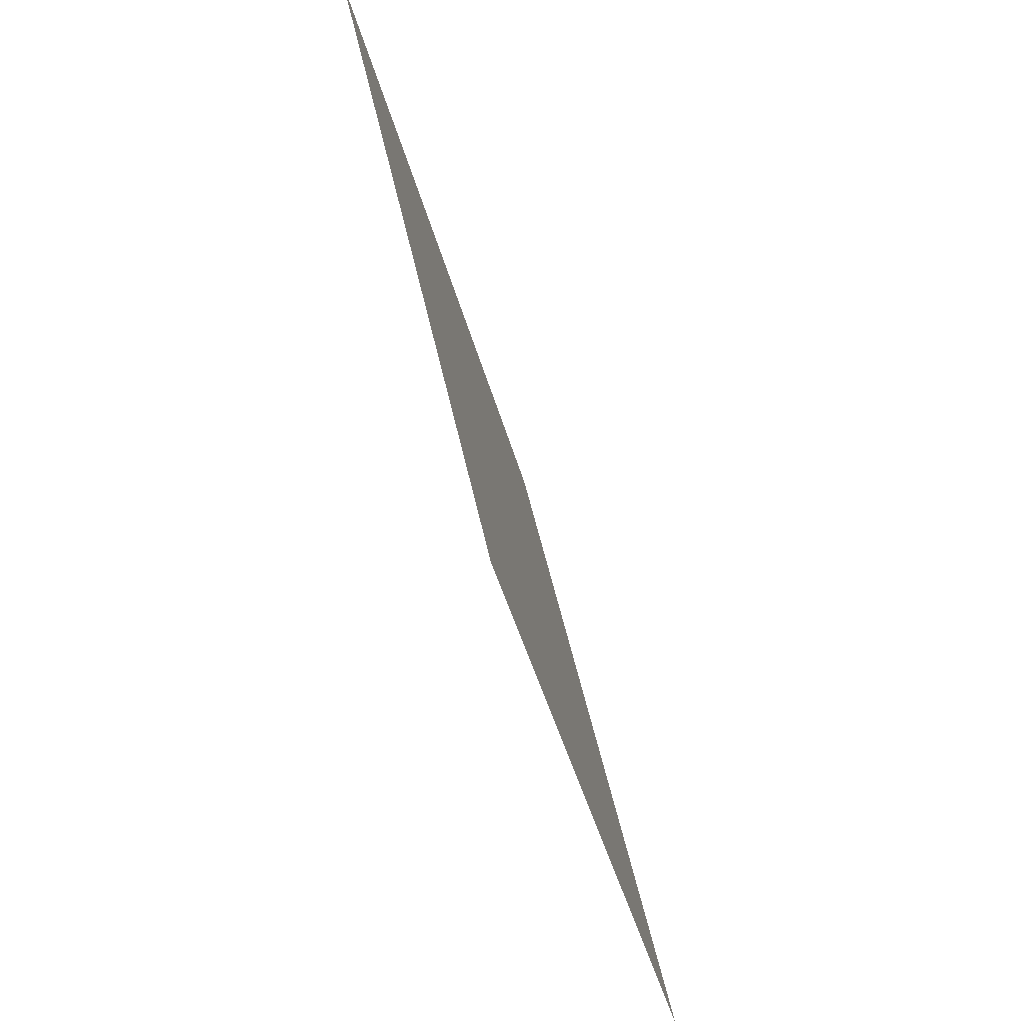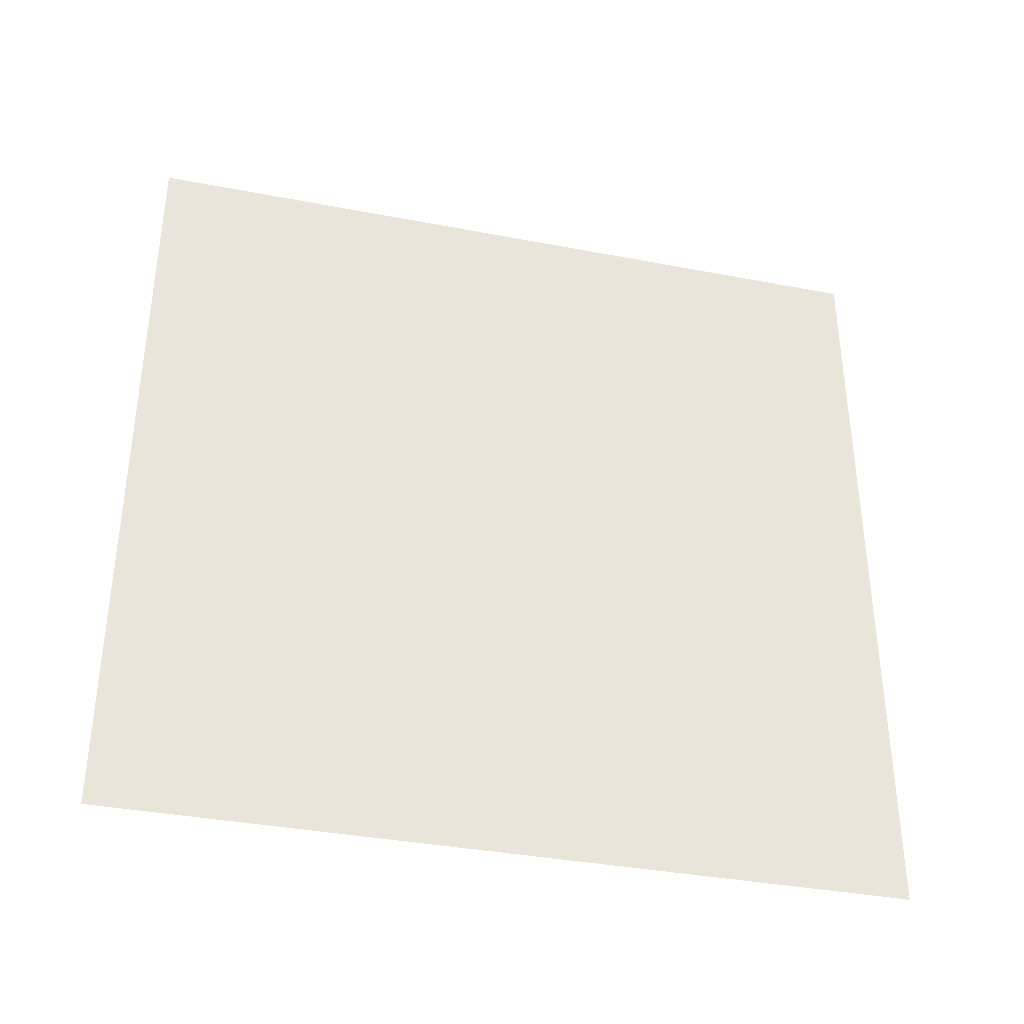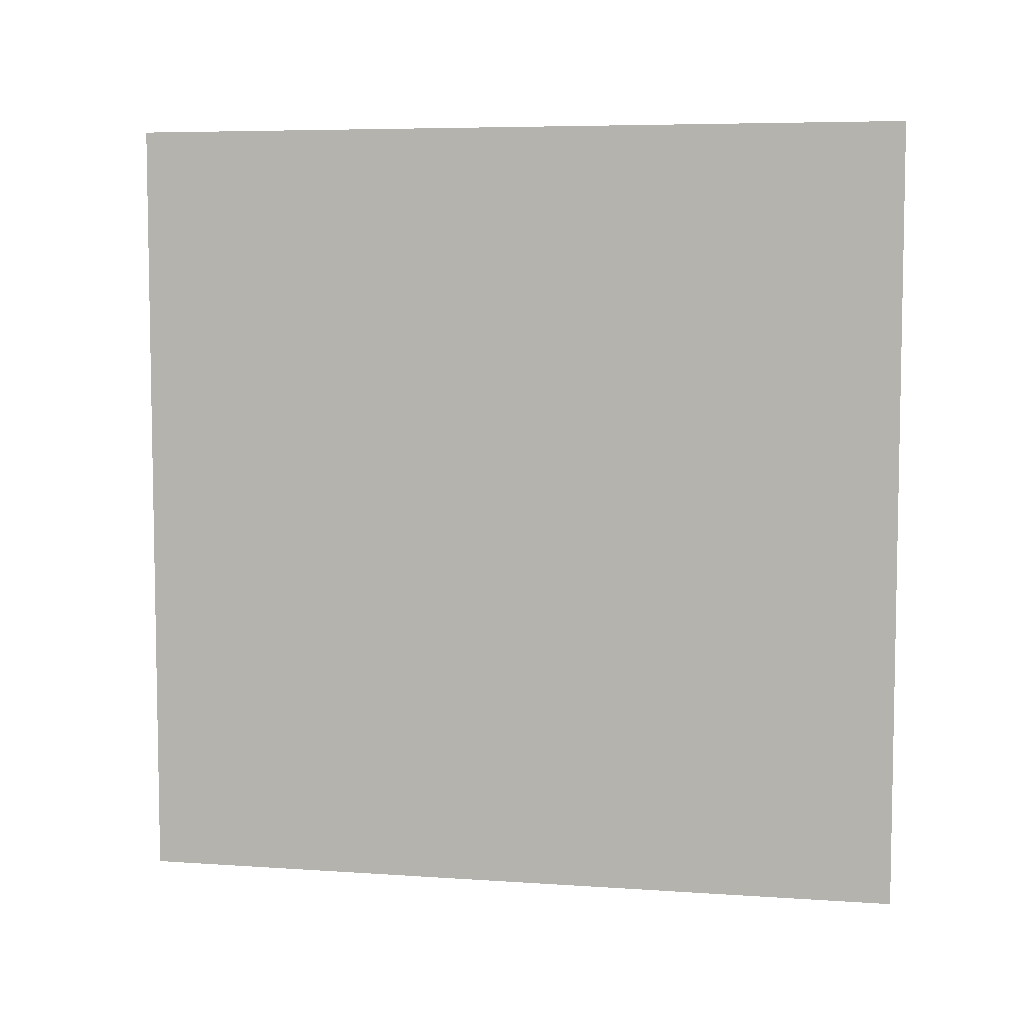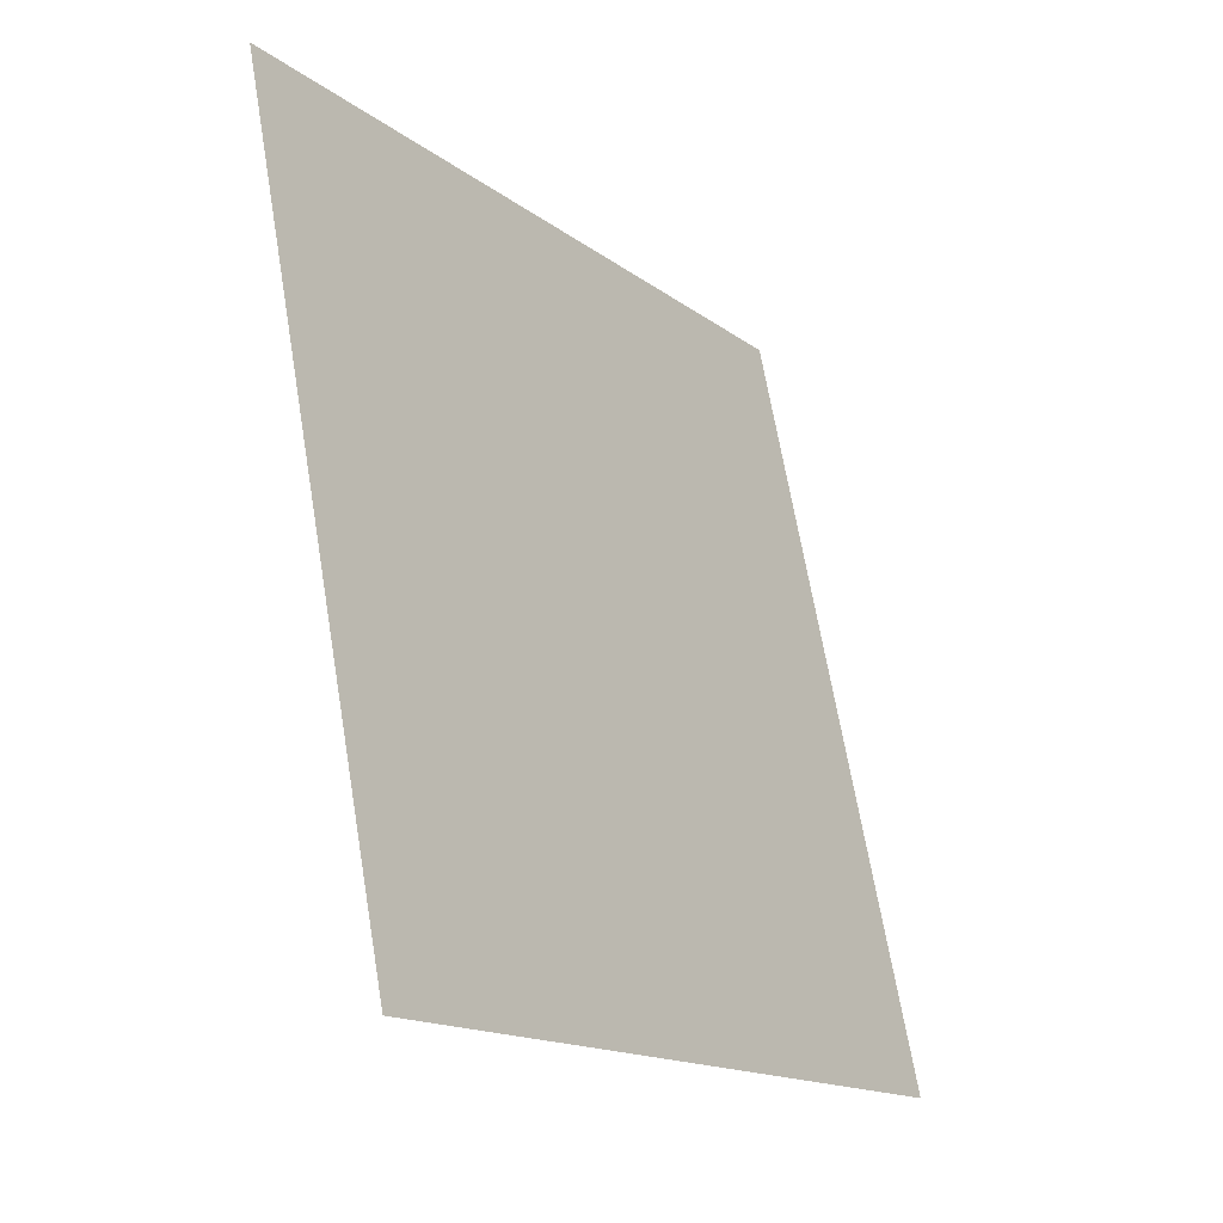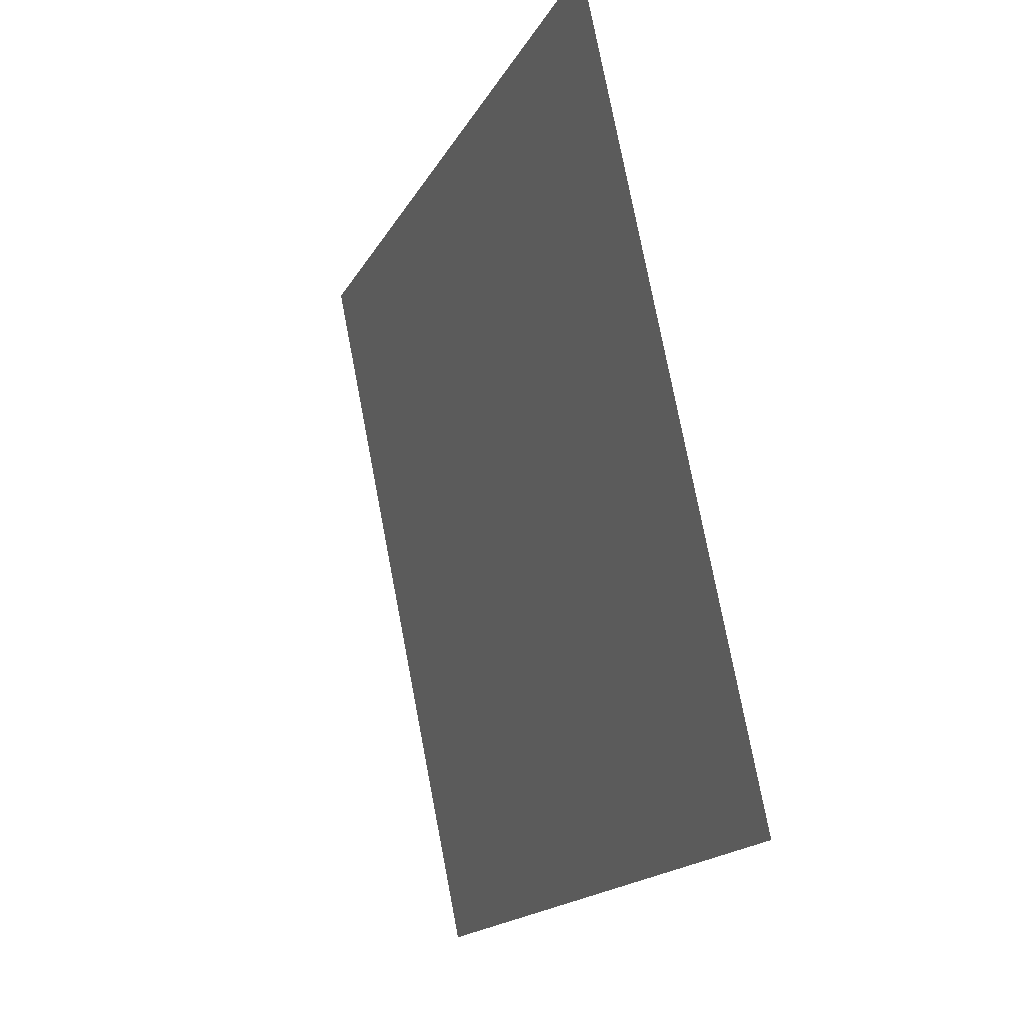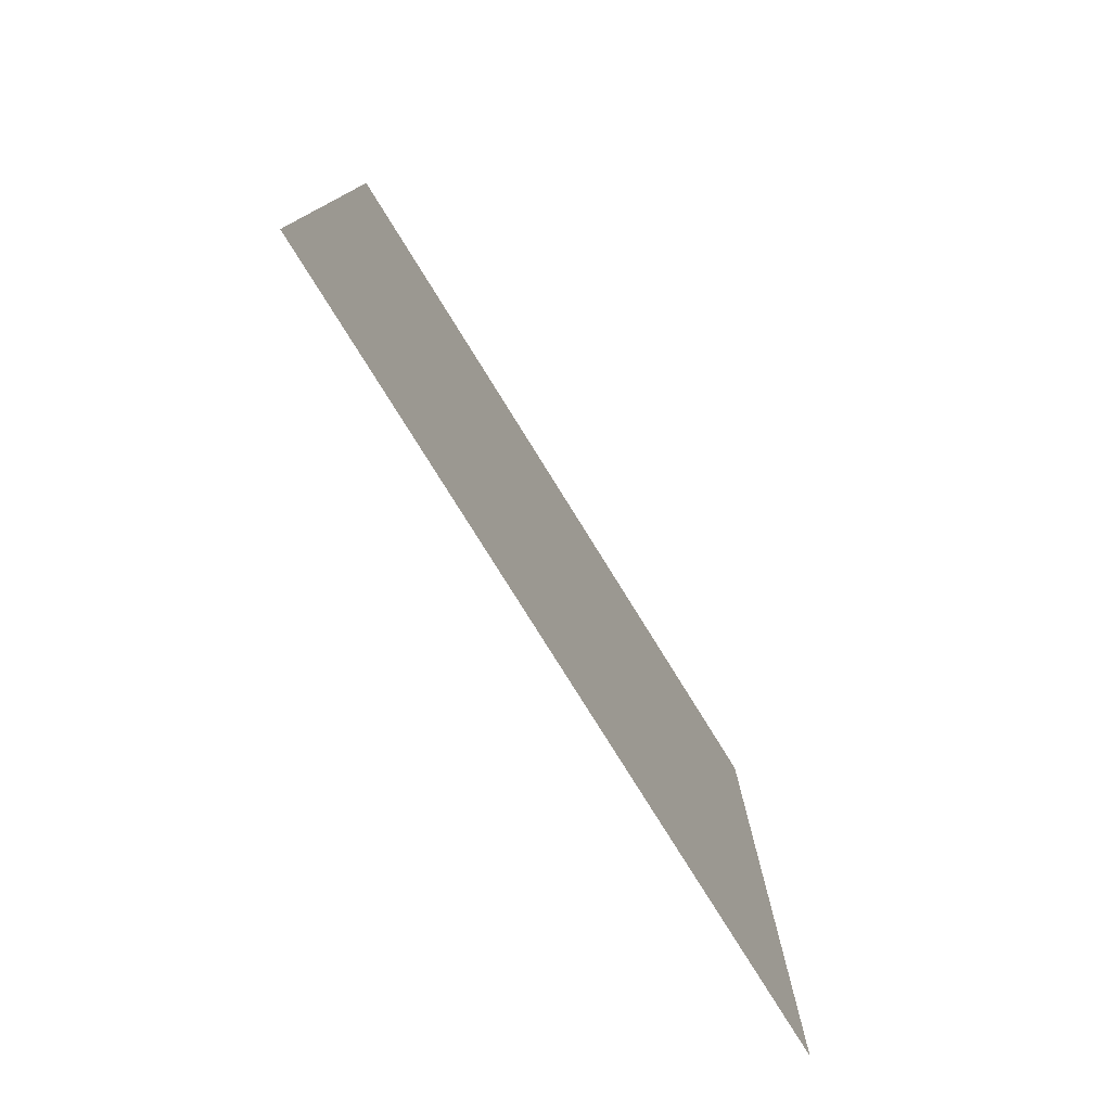
<metadata>
{"format":"obj","ext":"obj","renderer":"f3d","projection":"perspective","resolution":1024,"background":"white","views":[{"elev":-39.9,"azim":13.6,"up":"+Y"},{"elev":-36.7,"azim":87.6,"up":"+Z"},{"elev":6.3,"azim":113.2,"up":"+Z"},{"elev":-15.7,"azim":33.8,"up":"+Y"},{"elev":-17.4,"azim":-20.2,"up":"+Y"},{"elev":-78.1,"azim":43.4,"up":"+Z"}]}
</metadata>
<code>
o Plane
v -0.2006 0.9797 1
v 0.2006 -0.9797 1
v -0.2006 0.9797 -1
v 0.2006 -0.9797 -1
g off
f 2 3 1
f 2 4 3

</code>
